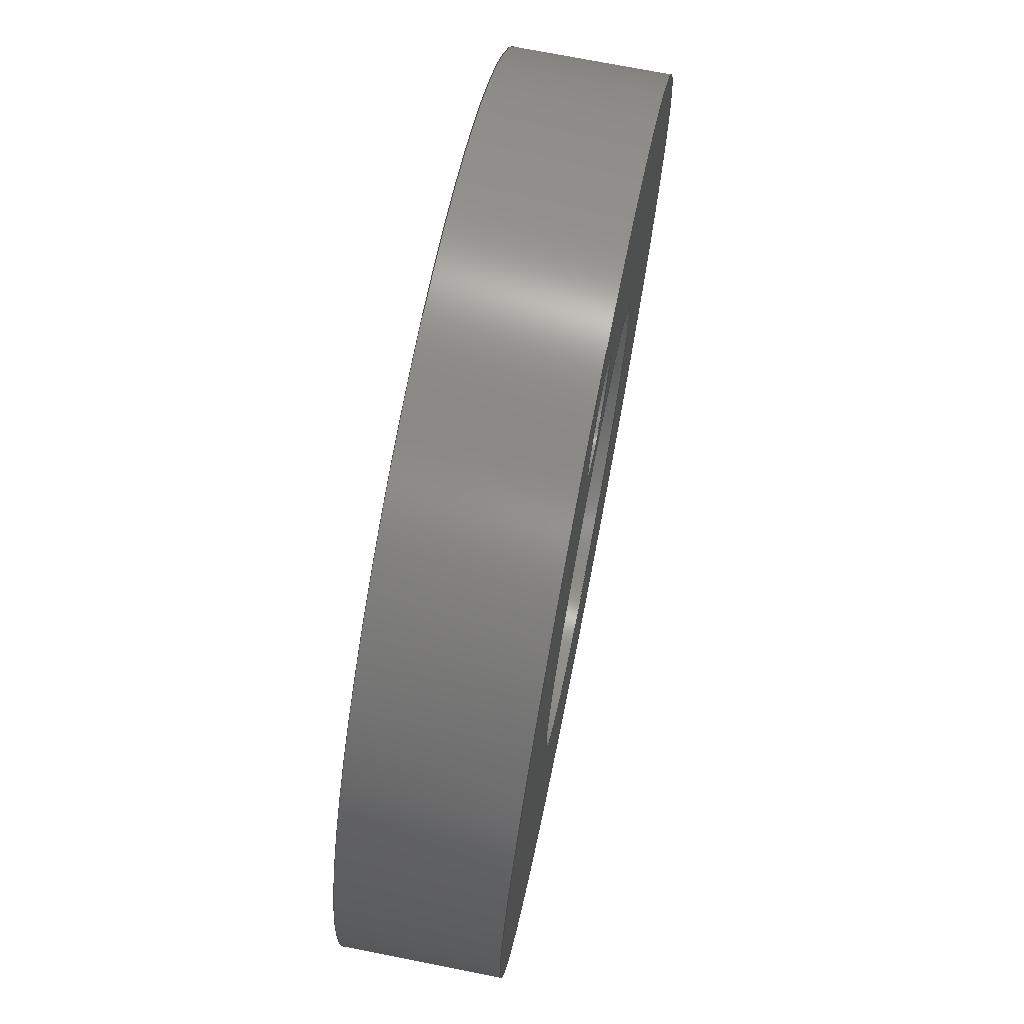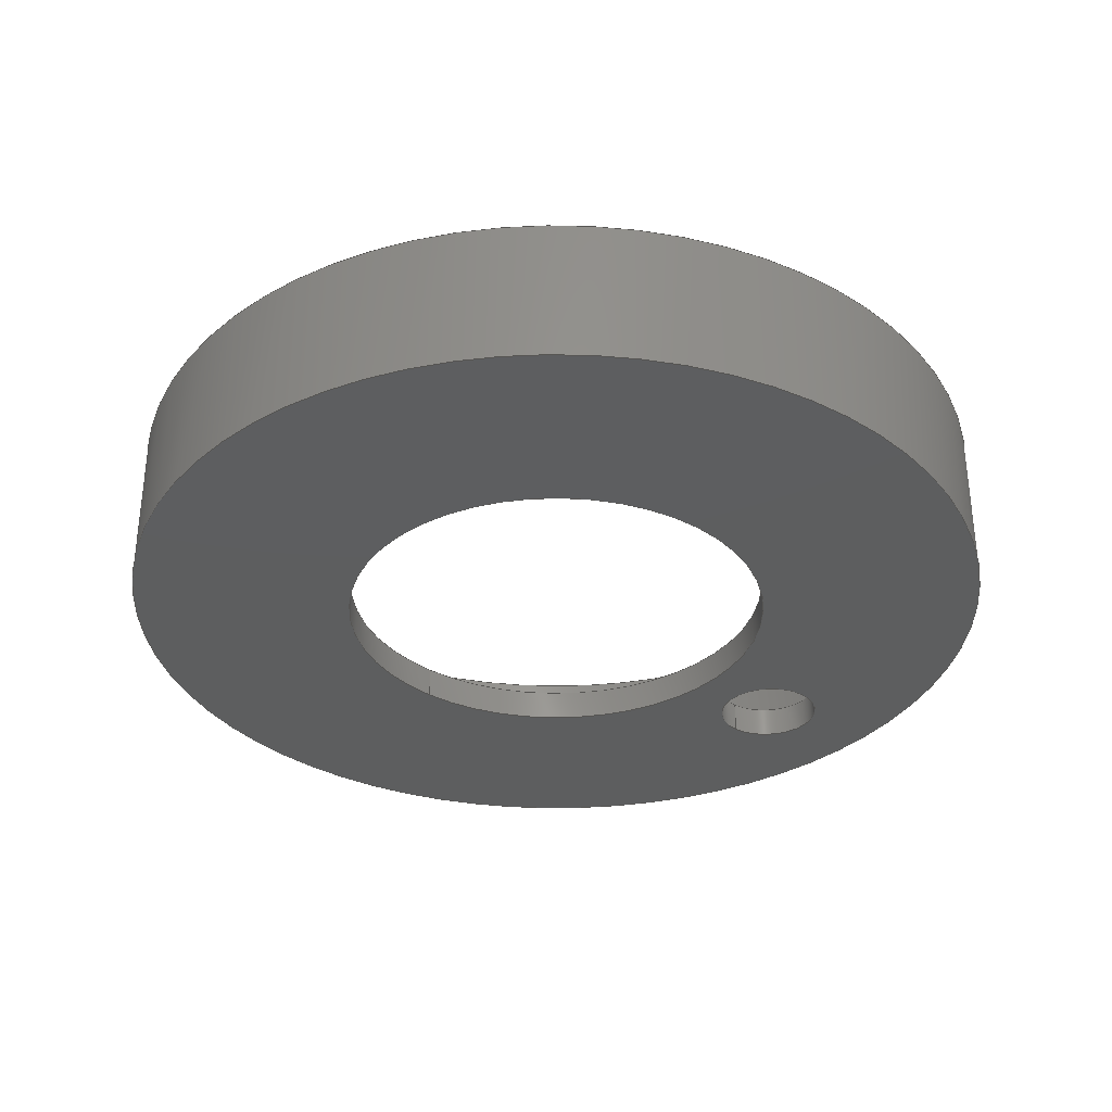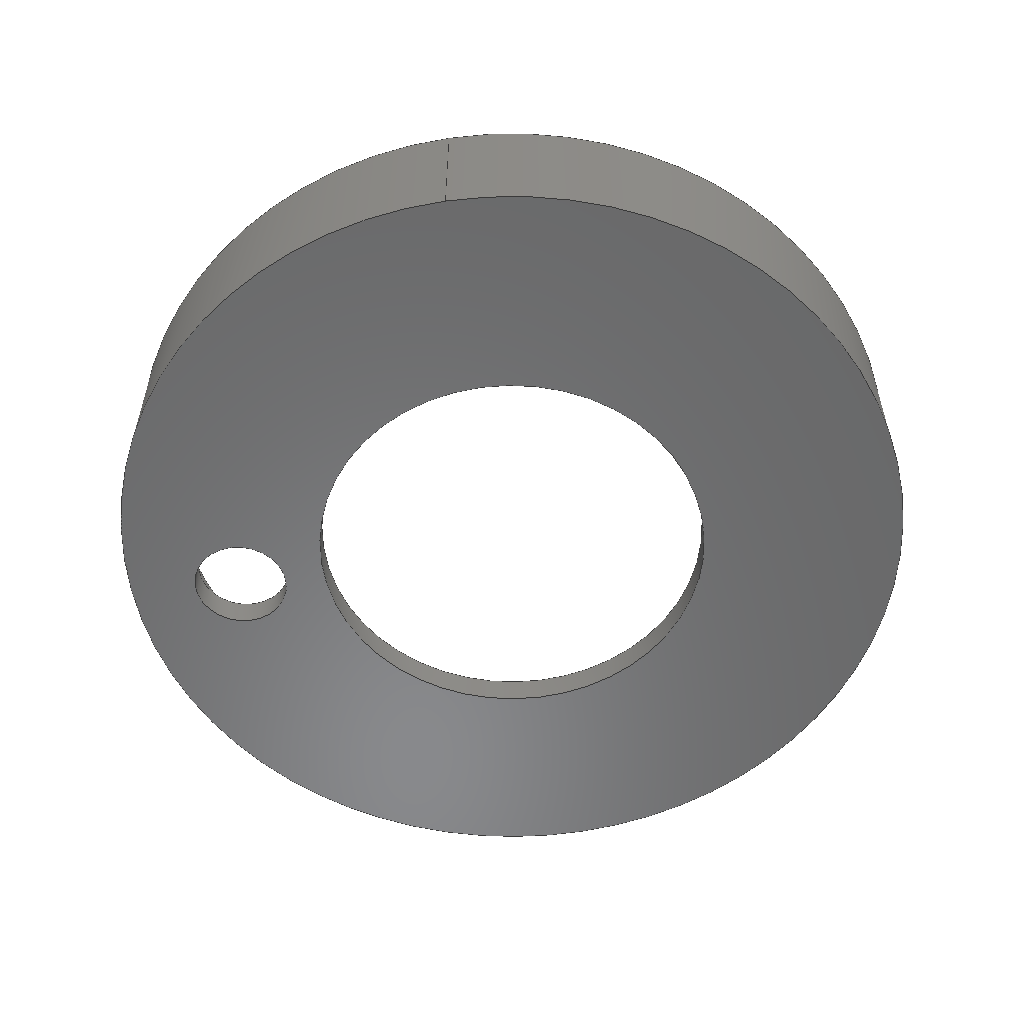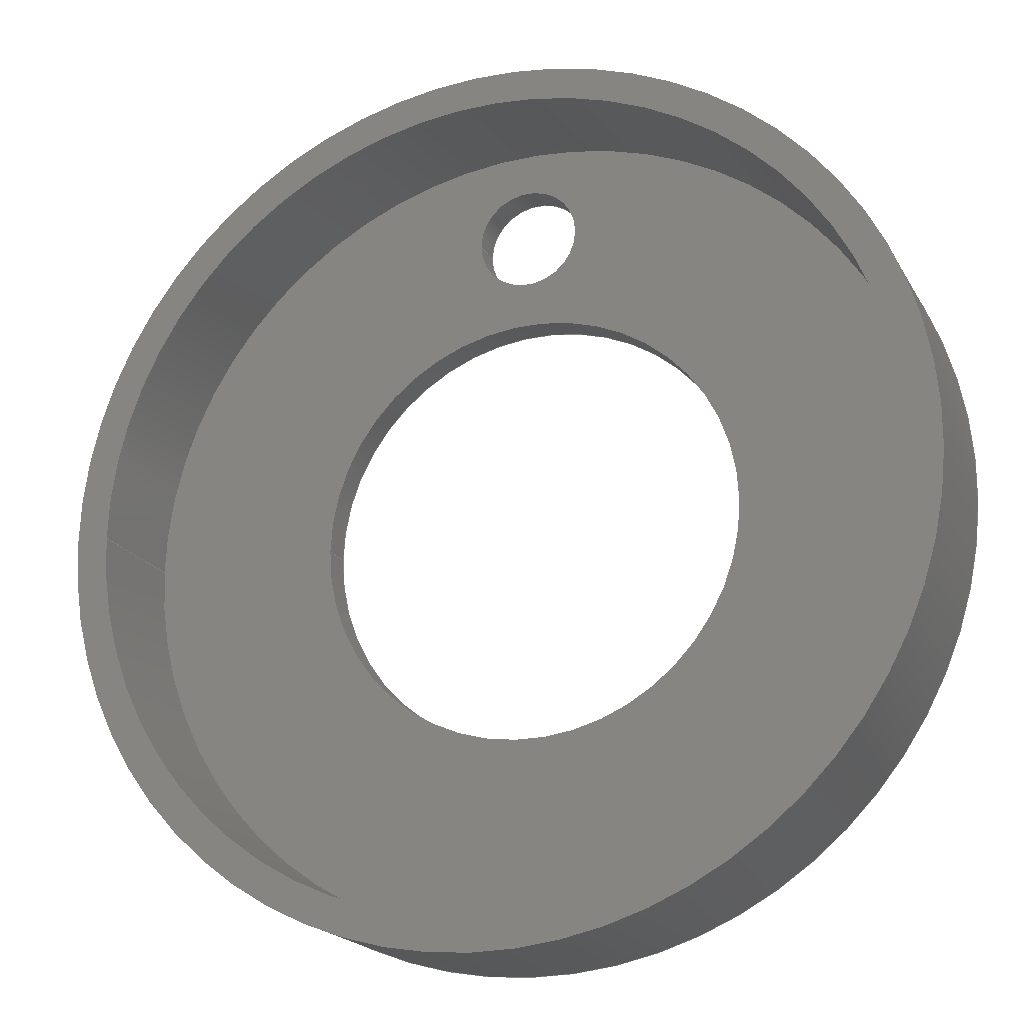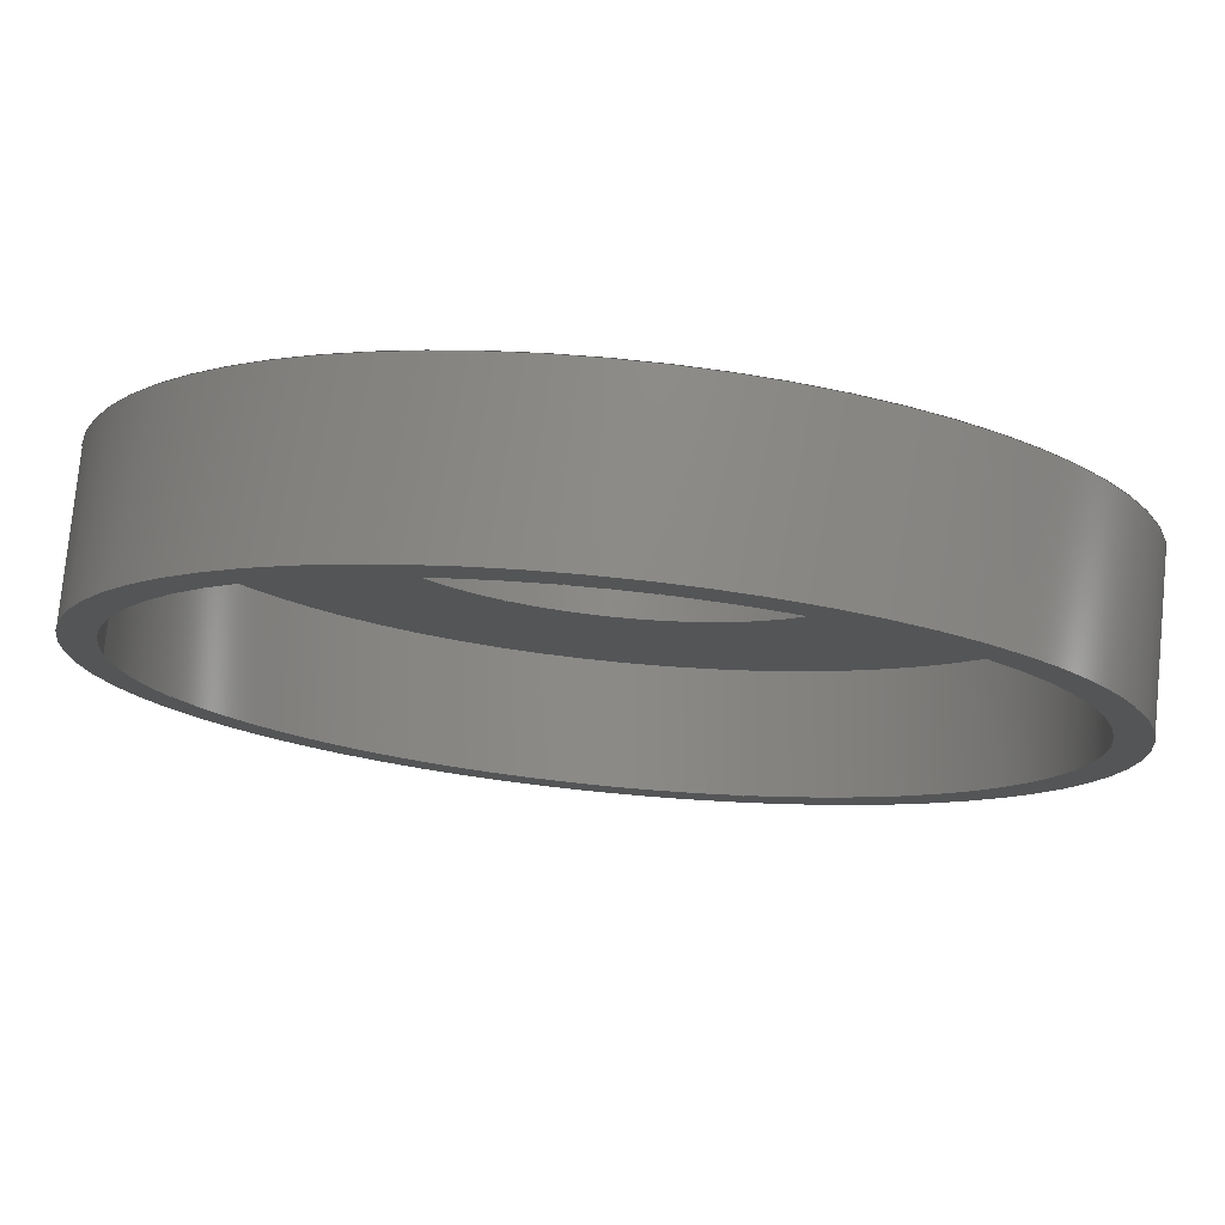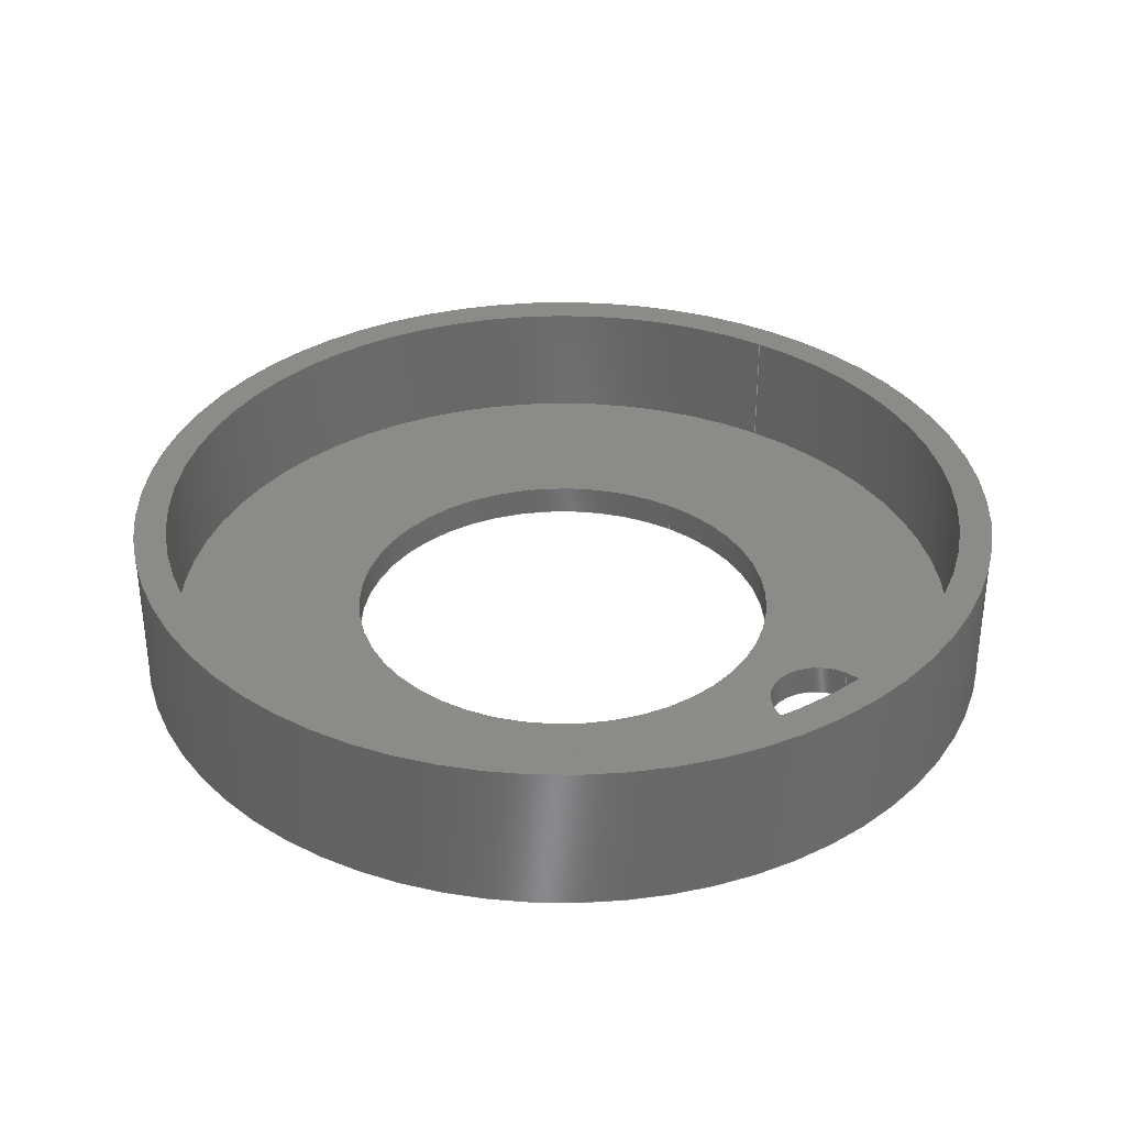
<metadata>
{"format":"step","ext":"step","renderer":"f3d","projection":"perspective","resolution":1024,"background":"white","views":[{"elev":72.1,"azim":101.2,"up":"+Y"},{"elev":-33.4,"azim":49.5,"up":"+Z"},{"elev":-55.5,"azim":-81.2,"up":"+Z"},{"elev":-19.6,"azim":21.4,"up":"+Y"},{"elev":77.2,"azim":5.6,"up":"+Y"},{"elev":34.4,"azim":124.0,"up":"+Z"}]}
</metadata>
<code>
ISO-10303-21;
DATA;
#1=MECHANICAL_DESIGN_GEOMETRIC_PRESENTATION_REPRESENTATION('',(#4),#200);
#2=SHAPE_REPRESENTATION_RELATIONSHIP('SRR','None',#207,#3);
#3=ADVANCED_BREP_SHAPE_REPRESENTATION('',(#5),#199);
#4=STYLED_ITEM('',(#216),#5);
#5=MANIFOLD_SOLID_BREP('Body1',#104);
#6=FACE_BOUND('',#23,.T.);
#7=FACE_BOUND('',#28,.T.);
#8=FACE_BOUND('',#29,.T.);
#9=FACE_BOUND('',#31,.T.);
#10=FACE_BOUND('',#32,.T.);
#11=PLANE('',#121);
#12=PLANE('',#131);
#13=PLANE('',#132);
#14=FACE_OUTER_BOUND('',#21,.T.);
#15=FACE_OUTER_BOUND('',#22,.T.);
#16=FACE_OUTER_BOUND('',#24,.T.);
#17=FACE_OUTER_BOUND('',#25,.T.);
#18=FACE_OUTER_BOUND('',#26,.T.);
#19=FACE_OUTER_BOUND('',#27,.T.);
#20=FACE_OUTER_BOUND('',#30,.T.);
#21=EDGE_LOOP('',(#69,#70,#71,#72));
#22=EDGE_LOOP('',(#73));
#23=EDGE_LOOP('',(#74));
#24=EDGE_LOOP('',(#75,#76,#77,#78));
#25=EDGE_LOOP('',(#79,#80,#81,#82));
#26=EDGE_LOOP('',(#83,#84,#85,#86));
#27=EDGE_LOOP('',(#87));
#28=EDGE_LOOP('',(#88));
#29=EDGE_LOOP('',(#89));
#30=EDGE_LOOP('',(#90));
#31=EDGE_LOOP('',(#91));
#32=EDGE_LOOP('',(#92));
#33=LINE('',#174,#37);
#34=LINE('',#183,#38);
#35=LINE('',#189,#39);
#36=LINE('',#193,#40);
#37=VECTOR('',#139,3.9);
#38=VECTOR('',#150,2.075);
#39=VECTOR('',#157,0.5);
#40=VECTOR('',#162,4.2);
#41=CIRCLE('',#119,3.9);
#42=CIRCLE('',#120,3.9);
#43=CIRCLE('',#122,4.2);
#44=CIRCLE('',#124,2.075);
#45=CIRCLE('',#125,2.075);
#46=CIRCLE('',#127,0.5);
#47=CIRCLE('',#128,0.5);
#48=CIRCLE('',#130,4.2);
#49=VERTEX_POINT('',#171);
#50=VERTEX_POINT('',#173);
#51=VERTEX_POINT('',#177);
#52=VERTEX_POINT('',#180);
#53=VERTEX_POINT('',#182);
#54=VERTEX_POINT('',#186);
#55=VERTEX_POINT('',#188);
#56=VERTEX_POINT('',#192);
#57=EDGE_CURVE('',#49,#49,#41,.T.);
#58=EDGE_CURVE('',#49,#50,#33,.T.);
#59=EDGE_CURVE('',#50,#50,#42,.T.);
#60=EDGE_CURVE('',#51,#51,#43,.T.);
#61=EDGE_CURVE('',#52,#52,#44,.T.);
#62=EDGE_CURVE('',#52,#53,#34,.T.);
#63=EDGE_CURVE('',#53,#53,#45,.T.);
#64=EDGE_CURVE('',#54,#54,#46,.T.);
#65=EDGE_CURVE('',#54,#55,#35,.T.);
#66=EDGE_CURVE('',#55,#55,#47,.T.);
#67=EDGE_CURVE('',#51,#56,#36,.T.);
#68=EDGE_CURVE('',#56,#56,#48,.T.);
#69=ORIENTED_EDGE('',*,*,#57,.F.);
#70=ORIENTED_EDGE('',*,*,#58,.T.);
#71=ORIENTED_EDGE('',*,*,#59,.F.);
#72=ORIENTED_EDGE('',*,*,#58,.F.);
#73=ORIENTED_EDGE('',*,*,#60,.T.);
#74=ORIENTED_EDGE('',*,*,#57,.T.);
#75=ORIENTED_EDGE('',*,*,#61,.F.);
#76=ORIENTED_EDGE('',*,*,#62,.T.);
#77=ORIENTED_EDGE('',*,*,#63,.T.);
#78=ORIENTED_EDGE('',*,*,#62,.F.);
#79=ORIENTED_EDGE('',*,*,#64,.F.);
#80=ORIENTED_EDGE('',*,*,#65,.T.);
#81=ORIENTED_EDGE('',*,*,#66,.T.);
#82=ORIENTED_EDGE('',*,*,#65,.F.);
#83=ORIENTED_EDGE('',*,*,#60,.F.);
#84=ORIENTED_EDGE('',*,*,#67,.T.);
#85=ORIENTED_EDGE('',*,*,#68,.T.);
#86=ORIENTED_EDGE('',*,*,#67,.F.);
#87=ORIENTED_EDGE('',*,*,#59,.T.);
#88=ORIENTED_EDGE('',*,*,#64,.T.);
#89=ORIENTED_EDGE('',*,*,#61,.T.);
#90=ORIENTED_EDGE('',*,*,#68,.F.);
#91=ORIENTED_EDGE('',*,*,#66,.F.);
#92=ORIENTED_EDGE('',*,*,#63,.F.);
#93=CYLINDRICAL_SURFACE('',#118,3.9);
#94=CYLINDRICAL_SURFACE('',#123,2.075);
#95=CYLINDRICAL_SURFACE('',#126,0.5);
#96=CYLINDRICAL_SURFACE('',#129,4.2);
#97=ADVANCED_FACE('',(#14),#93,.F.);
#98=ADVANCED_FACE('',(#15,#6),#11,.T.);
#99=ADVANCED_FACE('',(#16),#94,.F.);
#100=ADVANCED_FACE('',(#17),#95,.F.);
#101=ADVANCED_FACE('',(#18),#96,.T.);
#102=ADVANCED_FACE('',(#19,#7,#8),#12,.T.);
#103=ADVANCED_FACE('',(#20,#9,#10),#13,.F.);
#104=CLOSED_SHELL('',(#97,#98,#99,#100,#101,#102,#103));
#105=DERIVED_UNIT_ELEMENT(#107,1);
#106=DERIVED_UNIT_ELEMENT(#202,3);
#107=(
MASS_UNIT()
NAMED_UNIT(*)
SI_UNIT(.KILO.,.GRAM.)
);
#108=DERIVED_UNIT((#105,#106));
#109=MEASURE_REPRESENTATION_ITEM('density measure',
POSITIVE_RATIO_MEASURE(7850),#108);
#110=PROPERTY_DEFINITION_REPRESENTATION(#115,#112);
#111=PROPERTY_DEFINITION_REPRESENTATION(#116,#113);
#112=REPRESENTATION('material name',(#114),#199);
#113=REPRESENTATION('density',(#109),#199);
#114=DESCRIPTIVE_REPRESENTATION_ITEM('Steel','Steel');
#115=PROPERTY_DEFINITION('material property','material name',#209);
#116=PROPERTY_DEFINITION('material property','density of part',#209);
#117=AXIS2_PLACEMENT_3D('placement',#169,#133,#134);
#118=AXIS2_PLACEMENT_3D('',#170,#135,#136);
#119=AXIS2_PLACEMENT_3D('',#172,#137,#138);
#120=AXIS2_PLACEMENT_3D('',#175,#140,#141);
#121=AXIS2_PLACEMENT_3D('',#176,#142,#143);
#122=AXIS2_PLACEMENT_3D('',#178,#144,#145);
#123=AXIS2_PLACEMENT_3D('',#179,#146,#147);
#124=AXIS2_PLACEMENT_3D('',#181,#148,#149);
#125=AXIS2_PLACEMENT_3D('',#184,#151,#152);
#126=AXIS2_PLACEMENT_3D('',#185,#153,#154);
#127=AXIS2_PLACEMENT_3D('',#187,#155,#156);
#128=AXIS2_PLACEMENT_3D('',#190,#158,#159);
#129=AXIS2_PLACEMENT_3D('',#191,#160,#161);
#130=AXIS2_PLACEMENT_3D('',#194,#163,#164);
#131=AXIS2_PLACEMENT_3D('',#195,#165,#166);
#132=AXIS2_PLACEMENT_3D('',#196,#167,#168);
#133=DIRECTION('axis',(0,0,1));
#134=DIRECTION('refdir',(1,0,0));
#135=DIRECTION('center_axis',(0,0,1));
#136=DIRECTION('ref_axis',(1,0,0));
#137=DIRECTION('center_axis',(0,0,-1));
#138=DIRECTION('ref_axis',(1,0,0));
#139=DIRECTION('',(0,0,-1));
#140=DIRECTION('center_axis',(0,0,1));
#141=DIRECTION('ref_axis',(1,0,0));
#142=DIRECTION('center_axis',(0,0,1));
#143=DIRECTION('ref_axis',(1,0,0));
#144=DIRECTION('center_axis',(0,0,1));
#145=DIRECTION('ref_axis',(1,0,0));
#146=DIRECTION('center_axis',(0,0,1));
#147=DIRECTION('ref_axis',(1,0,0));
#148=DIRECTION('center_axis',(0,0,-1));
#149=DIRECTION('ref_axis',(1,0,0));
#150=DIRECTION('',(0,0,-1));
#151=DIRECTION('center_axis',(0,0,-1));
#152=DIRECTION('ref_axis',(1,0,0));
#153=DIRECTION('center_axis',(0,0,1));
#154=DIRECTION('ref_axis',(1,0,0));
#155=DIRECTION('center_axis',(0,0,-1));
#156=DIRECTION('ref_axis',(1,0,0));
#157=DIRECTION('',(0,0,-1));
#158=DIRECTION('center_axis',(0,0,-1));
#159=DIRECTION('ref_axis',(1,0,0));
#160=DIRECTION('center_axis',(0,0,1));
#161=DIRECTION('ref_axis',(1,0,0));
#162=DIRECTION('',(0,0,-1));
#163=DIRECTION('center_axis',(0,0,1));
#164=DIRECTION('ref_axis',(1,0,0));
#165=DIRECTION('center_axis',(0,0,1));
#166=DIRECTION('ref_axis',(1,0,0));
#167=DIRECTION('center_axis',(0,0,1));
#168=DIRECTION('ref_axis',(1,0,0));
#169=CARTESIAN_POINT('',(0,0,0));
#170=CARTESIAN_POINT('Origin',(0,0,0.3));
#171=CARTESIAN_POINT('',(-3.9,-4.776e-16,1.45));
#172=CARTESIAN_POINT('Origin',(0,0,1.45));
#173=CARTESIAN_POINT('',(-3.9,-4.776e-16,0.3));
#174=CARTESIAN_POINT('',(-3.9,-4.776e-16,0.3));
#175=CARTESIAN_POINT('Origin',(0,0,0.3));
#176=CARTESIAN_POINT('Origin',(0,0,1.45));
#177=CARTESIAN_POINT('',(-4.2,-5.144e-16,1.45));
#178=CARTESIAN_POINT('Origin',(0,0,1.45));
#179=CARTESIAN_POINT('Origin',(0,0,0));
#180=CARTESIAN_POINT('',(-2.075,-4.441e-16,0.3));
#181=CARTESIAN_POINT('Origin',(0,0,0.3));
#182=CARTESIAN_POINT('',(-2.075,-2.541e-16,0));
#183=CARTESIAN_POINT('',(-2.075,-2.541e-16,0));
#184=CARTESIAN_POINT('Origin',(0,0,0));
#185=CARTESIAN_POINT('Origin',(0,3,0));
#186=CARTESIAN_POINT('',(-0.5,3,0.3));
#187=CARTESIAN_POINT('Origin',(0,3,0.3));
#188=CARTESIAN_POINT('',(-0.5,3,0));
#189=CARTESIAN_POINT('',(-0.5,3,0));
#190=CARTESIAN_POINT('Origin',(0,3,0));
#191=CARTESIAN_POINT('Origin',(0,0,0));
#192=CARTESIAN_POINT('',(-4.2,-5.144e-16,0));
#193=CARTESIAN_POINT('',(-4.2,-5.144e-16,0));
#194=CARTESIAN_POINT('Origin',(0,0,0));
#195=CARTESIAN_POINT('Origin',(0,0,0.3));
#196=CARTESIAN_POINT('Origin',(0,0,0));
#197=UNCERTAINTY_MEASURE_WITH_UNIT(LENGTH_MEASURE(0.001),#201,
'DISTANCE_ACCURACY_VALUE',
'Maximum model space distance between geometric entities at asserted c
onnectivities');
#198=UNCERTAINTY_MEASURE_WITH_UNIT(LENGTH_MEASURE(0.001),#201,
'DISTANCE_ACCURACY_VALUE',
'Maximum model space distance between geometric entities at asserted c
onnectivities');
#199=(
GEOMETRIC_REPRESENTATION_CONTEXT(3)
GLOBAL_UNCERTAINTY_ASSIGNED_CONTEXT((#197))
GLOBAL_UNIT_ASSIGNED_CONTEXT((#201,#203,#204))
REPRESENTATION_CONTEXT('','3D')
);
#200=(
GEOMETRIC_REPRESENTATION_CONTEXT(3)
GLOBAL_UNCERTAINTY_ASSIGNED_CONTEXT((#198))
GLOBAL_UNIT_ASSIGNED_CONTEXT((#201,#203,#204))
REPRESENTATION_CONTEXT('','3D')
);
#201=(
LENGTH_UNIT()
NAMED_UNIT(*)
SI_UNIT(.CENTI.,.METRE.)
);
#202=(
LENGTH_UNIT()
NAMED_UNIT(*)
SI_UNIT($,.METRE.)
);
#203=(
NAMED_UNIT(*)
PLANE_ANGLE_UNIT()
SI_UNIT($,.RADIAN.)
);
#204=(
NAMED_UNIT(*)
SI_UNIT($,.STERADIAN.)
SOLID_ANGLE_UNIT()
);
#205=SHAPE_DEFINITION_REPRESENTATION(#206,#207);
#206=PRODUCT_DEFINITION_SHAPE('',$,#209);
#207=SHAPE_REPRESENTATION('',(#117),#199);
#208=PRODUCT_DEFINITION_CONTEXT('part definition',#213,'design');
#209=PRODUCT_DEFINITION('Flange','Flange',#210,#208);
#210=PRODUCT_DEFINITION_FORMATION('',$,#215);
#211=PRODUCT_RELATED_PRODUCT_CATEGORY('Flange','Flange',(#215));
#212=APPLICATION_PROTOCOL_DEFINITION('international standard',
'automotive_design',2009,#213);
#213=APPLICATION_CONTEXT(
'Core Data for Automotive Mechanical Design Process');
#214=PRODUCT_CONTEXT('part definition',#213,'mechanical');
#215=PRODUCT('Flange','Flange',$,(#214));
#216=PRESENTATION_STYLE_ASSIGNMENT((#217));
#217=SURFACE_STYLE_USAGE(.BOTH.,#218);
#218=SURFACE_SIDE_STYLE('',(#219));
#219=SURFACE_STYLE_FILL_AREA(#220);
#220=FILL_AREA_STYLE('Steel - Satin',(#221));
#221=FILL_AREA_STYLE_COLOUR('Steel - Satin',#222);
#222=COLOUR_RGB('Steel - Satin',0.6275,0.6275,0.6275);
ENDSEC;
END-ISO-10303-21;

</code>
